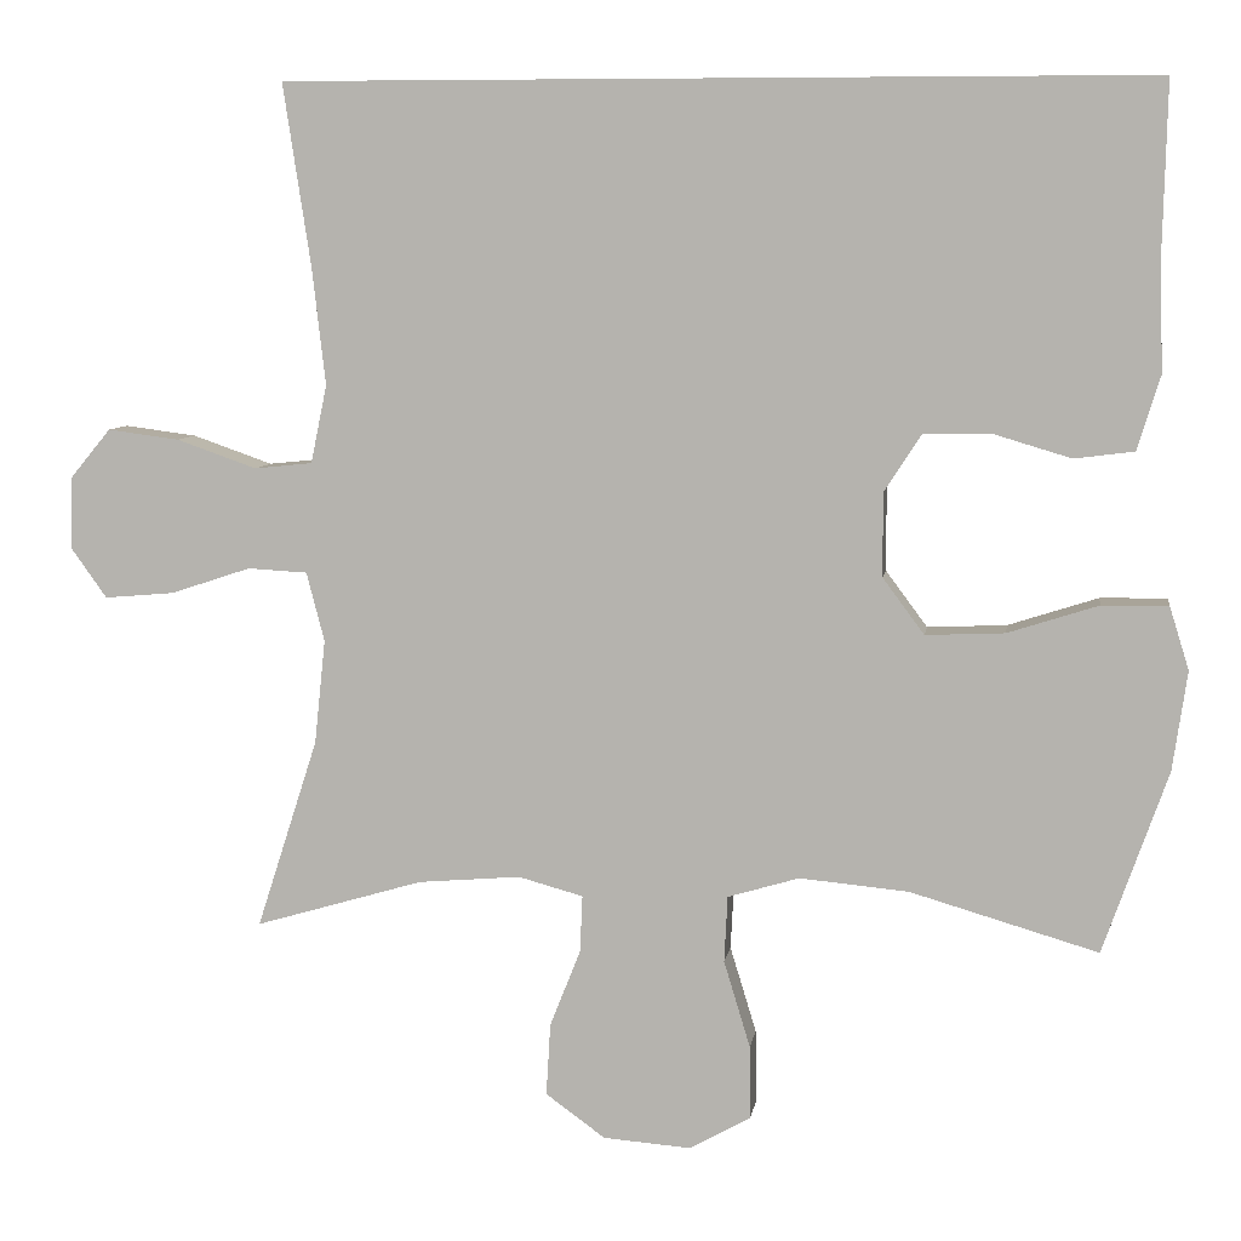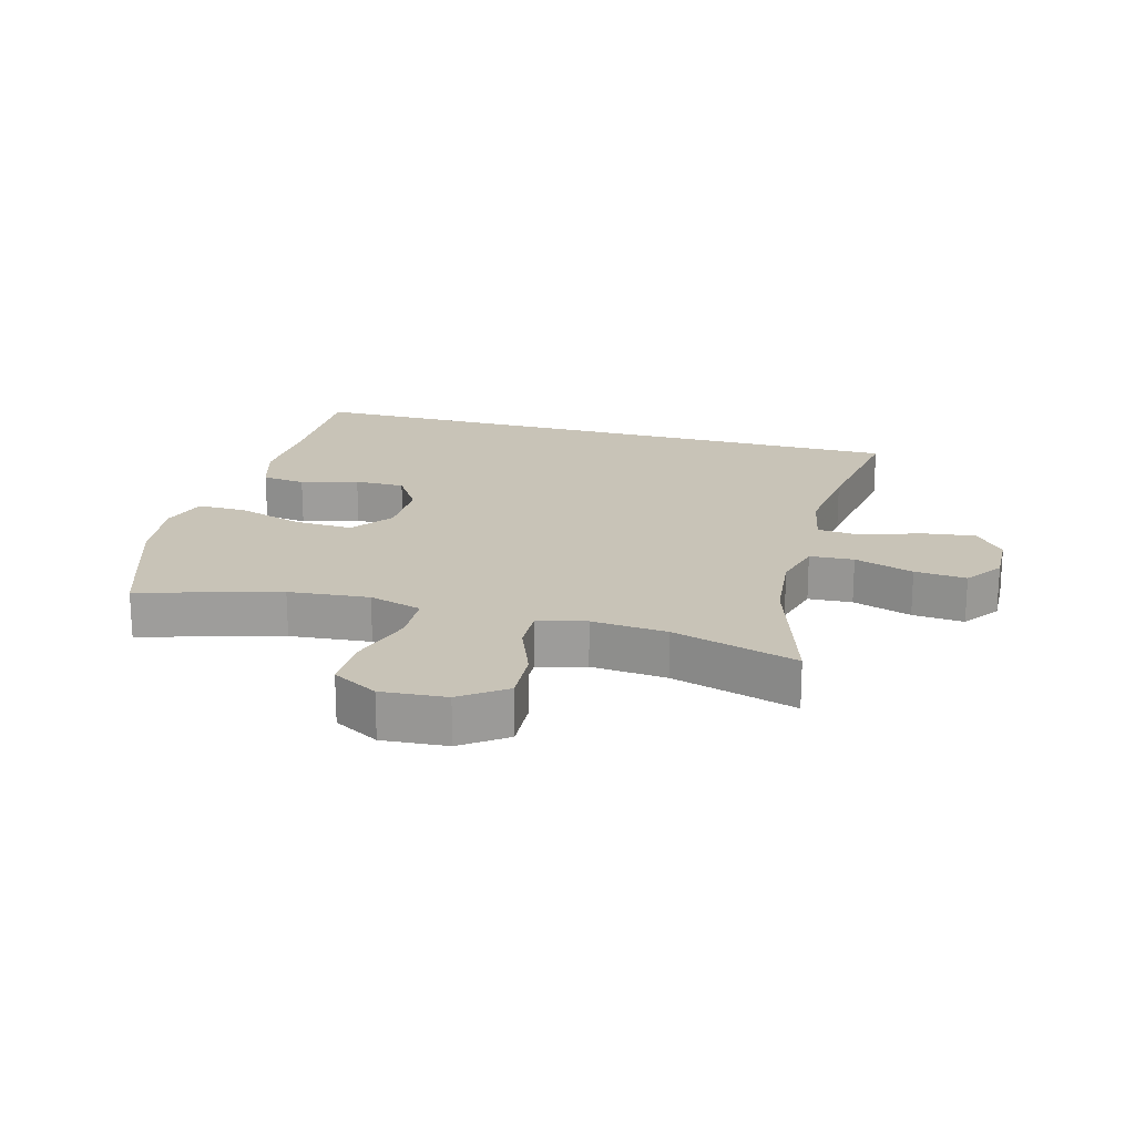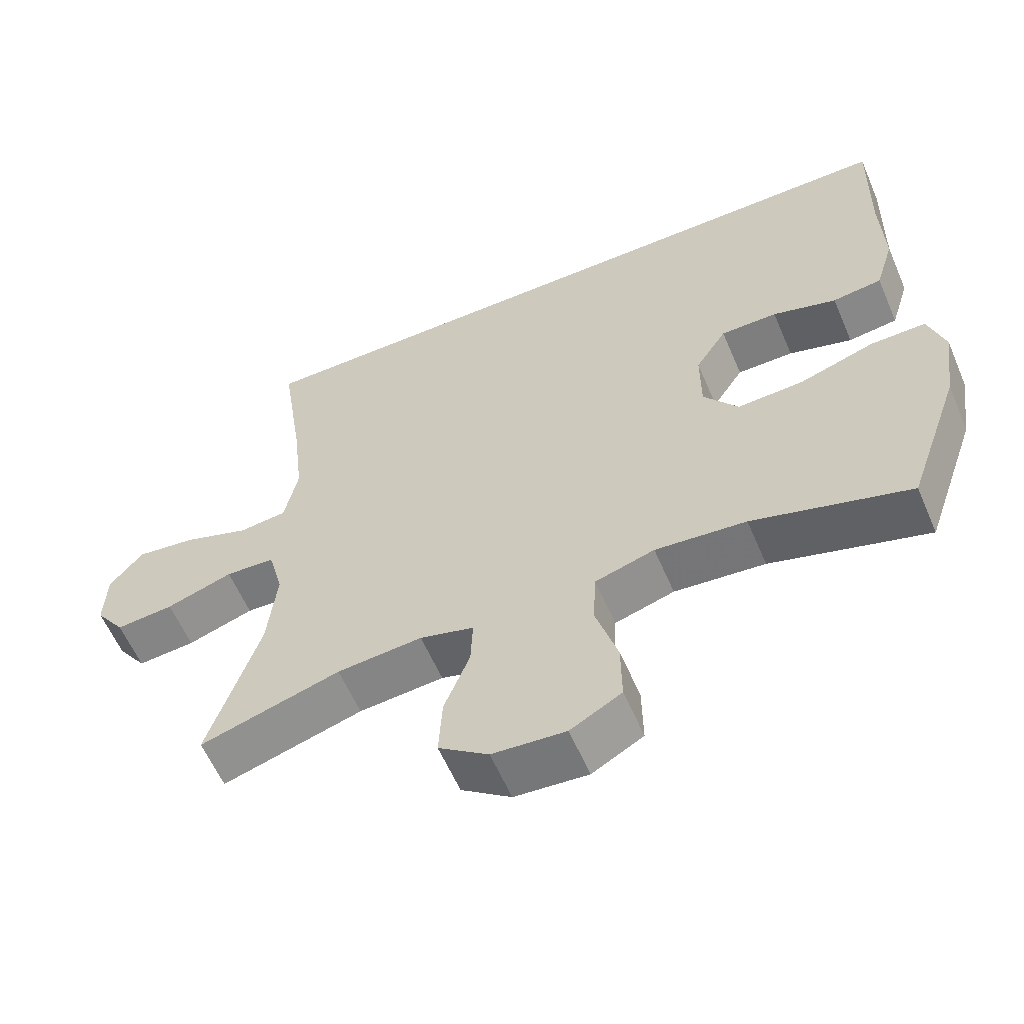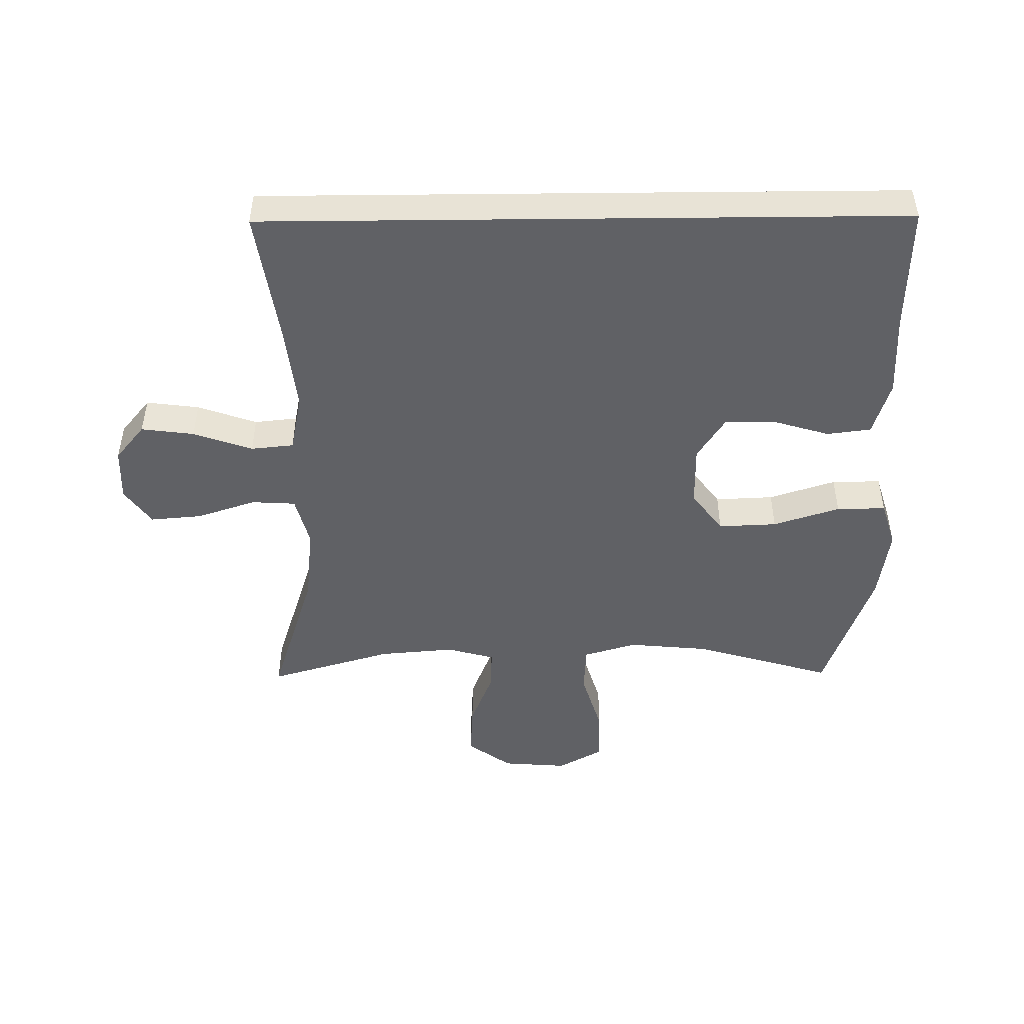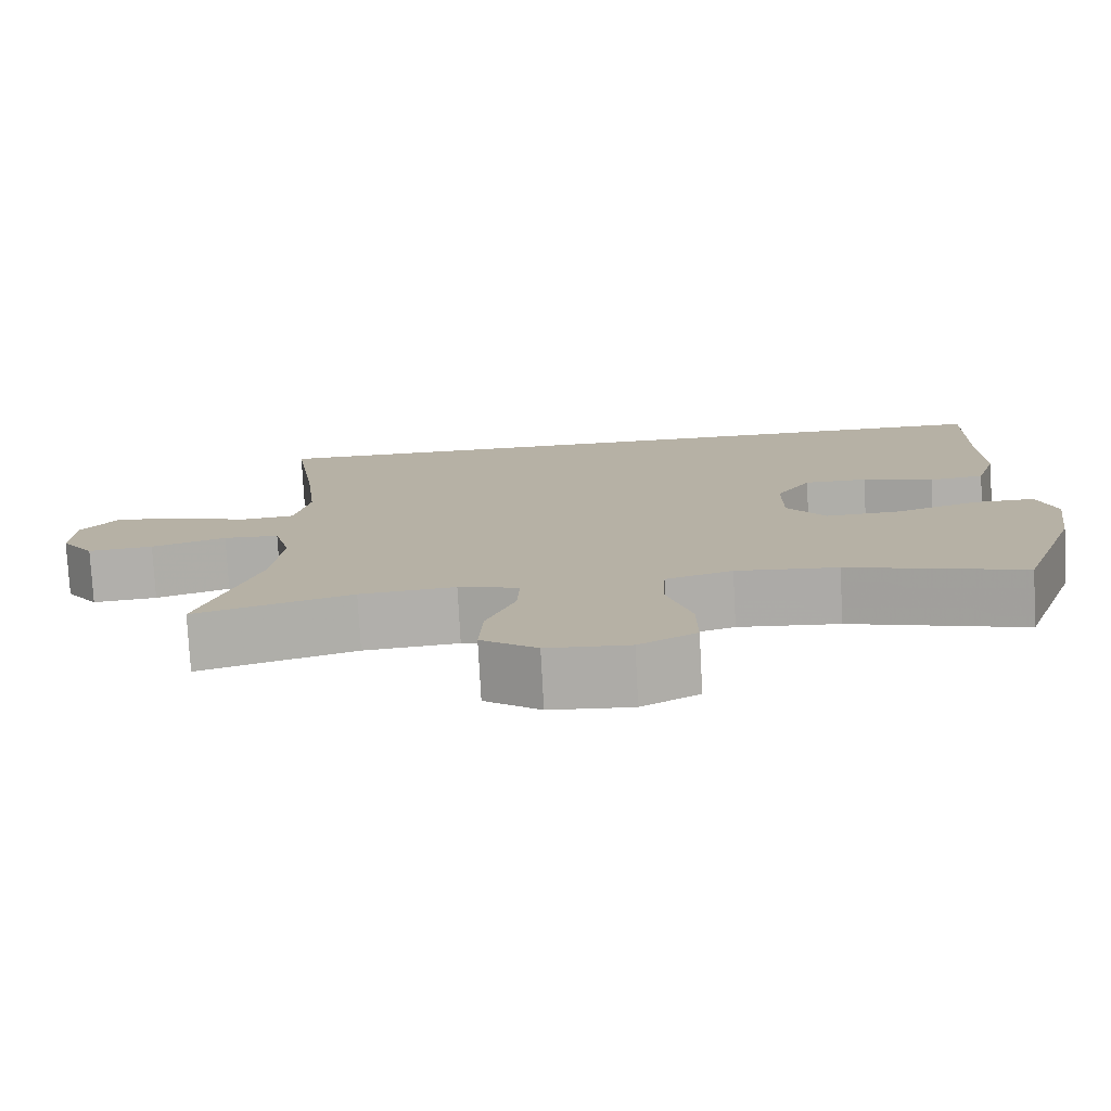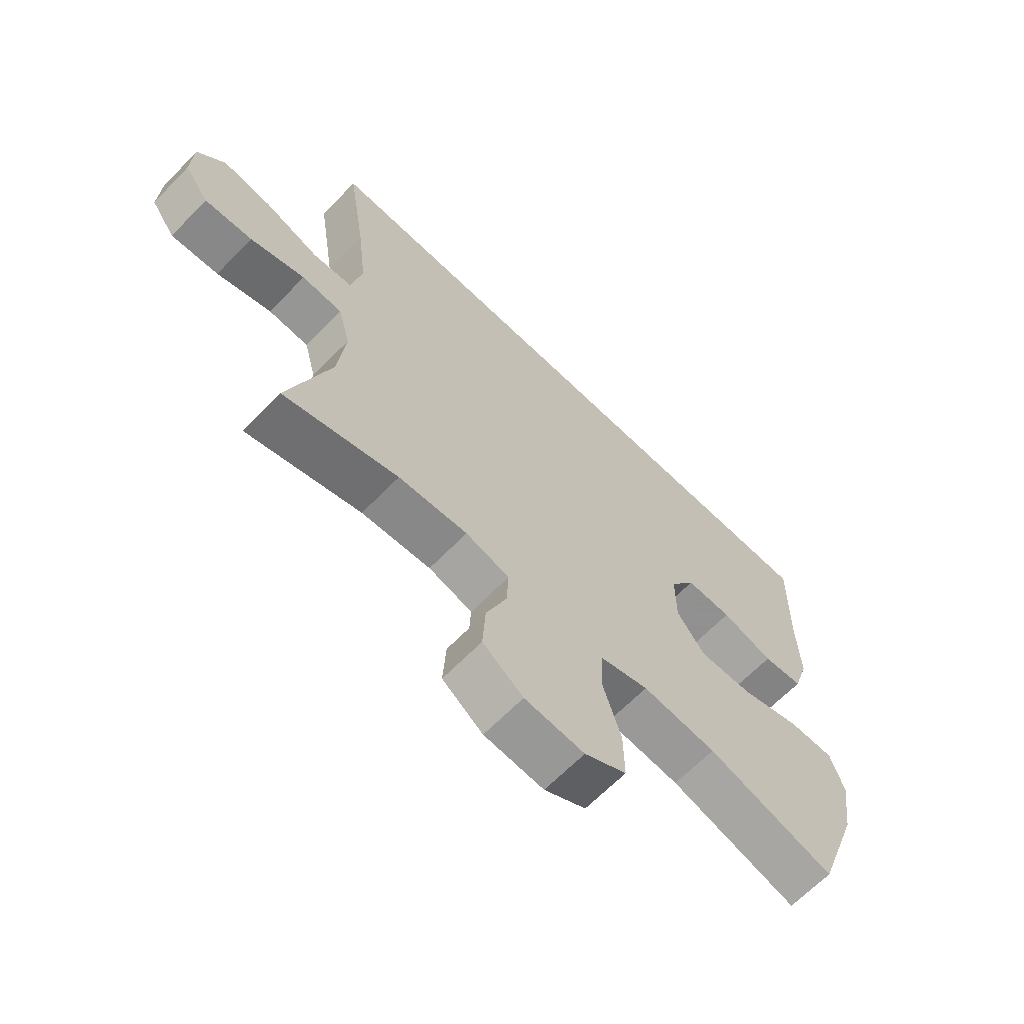
<metadata>
{"format":"obj","ext":"obj","renderer":"f3d","projection":"perspective","resolution":1024,"background":"white","views":[{"elev":7.5,"azim":8.3,"up":"+Z"},{"elev":19.7,"azim":-164.5,"up":"+Y"},{"elev":-59.4,"azim":23.2,"up":"+Z"},{"elev":-48.0,"azim":0.6,"up":"+Y"},{"elev":-77.5,"azim":3.1,"up":"+Z"},{"elev":-65.8,"azim":-44.3,"up":"+Z"}]}
</metadata>
<code>
v 0.556 0.07 0.5
v 0.551 0.07 0.299
v 0.555 0.07 0.168
v 0.528 0.07 0.081
v 0.458 0.07 0.072
v 0.368 0.07 0.099
v 0.288 0.07 0.099
v 0.244 0.07 0.031
v 0.244 0.07 -0.067
v 0.293 0.07 -0.133
v 0.386 0.07 -0.129
v 0.492 0.07 -0.095
v 0.57 0.07 -0.094
v 0.593 0.07 -0.168
v 0.576 0.07 -0.285
v 0.5 0.07 -0.5
v 0.279 0.07 -0.435
v 0.151 0.07 -0.423
v 0.067 0.07 -0.448
v 0.063 0.07 -0.526
v 0.094 0.07 -0.628
v 0.095 0.07 -0.715
v 0.023 0.07 -0.755
v -0.08 0.07 -0.747
v -0.15 0.07 -0.696
v -0.145 0.07 -0.611
v -0.109 0.07 -0.52
v -0.106 0.07 -0.453
v -0.182 0.07 -0.432
v -0.302 0.07 -0.442
v -0.5 0.07 -0.5
v -0.428 0.07 -0.277
v -0.415 0.07 -0.154
v -0.436 0.07 -0.073
v -0.506 0.07 -0.069
v -0.6 0.07 -0.1
v -0.682 0.07 -0.107
v -0.724 0.07 -0.048
v -0.721 0.07 0.037
v -0.674 0.07 0.094
v -0.59 0.07 0.083
v -0.496 0.07 0.05
v -0.428 0.07 0.057
v -0.409 0.07 0.149
v -0.425 0.07 0.288
v -0.457 0.07 0.5
v 0.556 0 0.5
v 0.551 0 0.299
v 0.555 0 0.168
v 0.528 0 0.081
v 0.458 0 0.072
v 0.368 0 0.099
v 0.288 0 0.099
v 0.244 0 0.031
v 0.244 0 -0.067
v 0.293 0 -0.133
v 0.386 0 -0.129
v 0.492 0 -0.095
v 0.57 0 -0.094
v 0.593 0 -0.168
v 0.576 0 -0.285
v 0.5 0 -0.5
v 0.279 0 -0.435
v 0.151 0 -0.423
v 0.067 0 -0.448
v 0.063 0 -0.526
v 0.094 0 -0.628
v 0.095 0 -0.715
v 0.023 0 -0.755
v -0.08 0 -0.747
v -0.15 0 -0.696
v -0.145 0 -0.611
v -0.109 0 -0.52
v -0.106 0 -0.453
v -0.182 0 -0.432
v -0.302 0 -0.442
v -0.5 0 -0.5
v -0.428 0 -0.277
v -0.415 0 -0.154
v -0.436 0 -0.073
v -0.506 0 -0.069
v -0.6 0 -0.1
v -0.682 0 -0.107
v -0.724 0 -0.048
v -0.721 0 0.037
v -0.674 0 0.094
v -0.59 0 0.083
v -0.496 0 0.05
v -0.428 0 0.057
v -0.409 0 0.149
v -0.425 0 0.288
v -0.457 0 0.5
f 45 46 1 2
f 44 45 2 3
f 43 44 3
f 39 40 41 42
f 37 38 39 42
f 35 36 37 42
f 34 35 42 43
f 33 34 43
f 30 31 32
f 29 30 32 33
f 28 29 33 43
f 24 25 26 27
f 24 27 28
f 23 24 28
f 20 21 22 23
f 19 20 23 28
f 18 19 28 43
f 14 15 16 17
f 11 12 13 14
f 10 11 14 17
f 9 10 17 18
f 3 4 5 6
f 3 6 7
f 43 3 7
f 8 9 18 43
f 7 8 43
f 48 47 92 91
f 49 48 91 90
f 49 90 89
f 88 87 86 85
f 88 85 84 83
f 88 83 82 81
f 89 88 81 80
f 89 80 79
f 78 77 76
f 79 78 76 75
f 89 79 75 74
f 73 72 71 70
f 74 73 70
f 74 70 69
f 69 68 67 66
f 74 69 66 65
f 89 74 65 64
f 63 62 61 60
f 60 59 58 57
f 63 60 57 56
f 64 63 56 55
f 52 51 50 49
f 53 52 49
f 53 49 89
f 89 64 55 54
f 89 54 53
f 1 47 48 2
f 2 48 49 3
f 3 49 50 4
f 4 50 51 5
f 5 51 52 6
f 6 52 53 7
f 7 53 54 8
f 8 54 55 9
f 9 55 56 10
f 10 56 57 11
f 11 57 58 12
f 12 58 59 13
f 13 59 60 14
f 14 60 61 15
f 15 61 62 16
f 16 62 63 17
f 17 63 64 18
f 18 64 65 19
f 19 65 66 20
f 20 66 67 21
f 21 67 68 22
f 22 68 69 23
f 23 69 70 24
f 24 70 71 25
f 25 71 72 26
f 26 72 73 27
f 27 73 74 28
f 28 74 75 29
f 29 75 76 30
f 30 76 77 31
f 31 77 78 32
f 32 78 79 33
f 33 79 80 34
f 34 80 81 35
f 35 81 82 36
f 36 82 83 37
f 37 83 84 38
f 38 84 85 39
f 39 85 86 40
f 40 86 87 41
f 41 87 88 42
f 42 88 89 43
f 43 89 90 44
f 44 90 91 45
f 45 91 92 46
f 46 92 47 1

</code>
